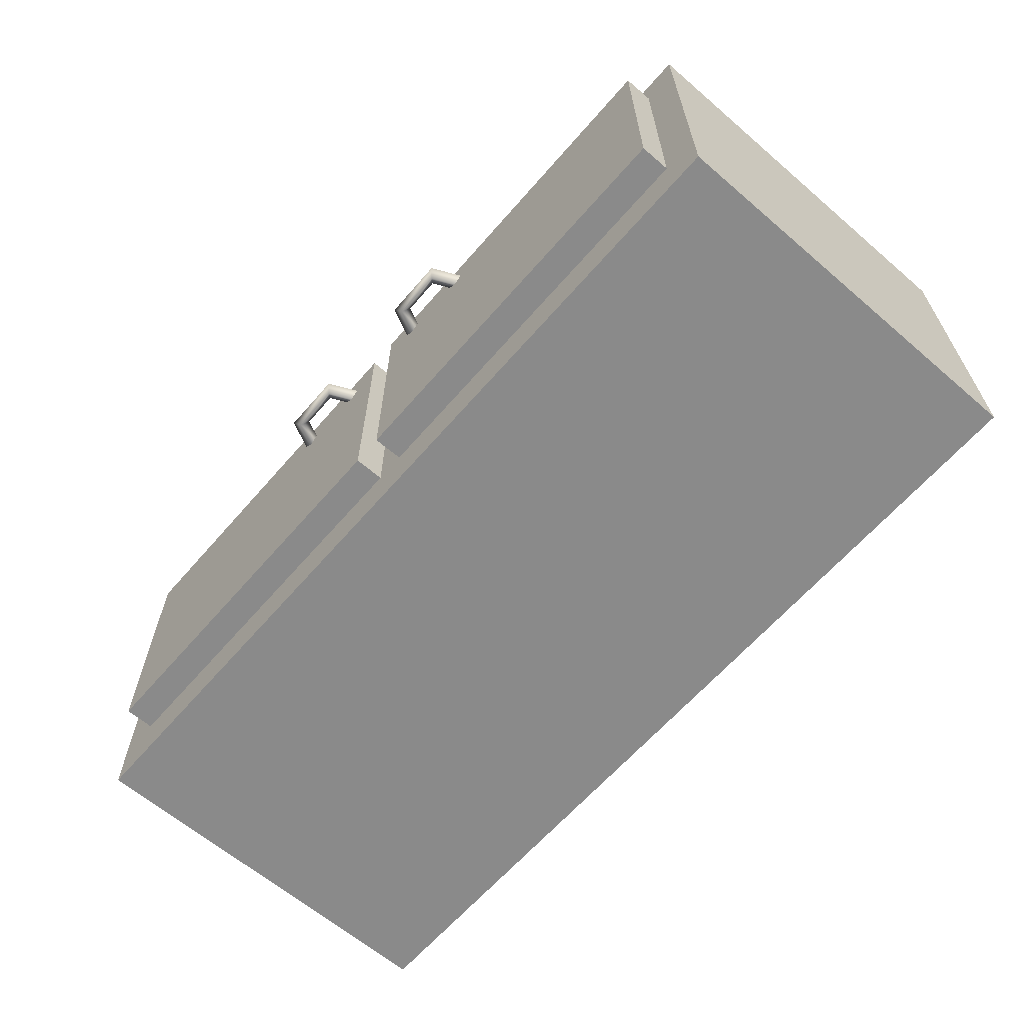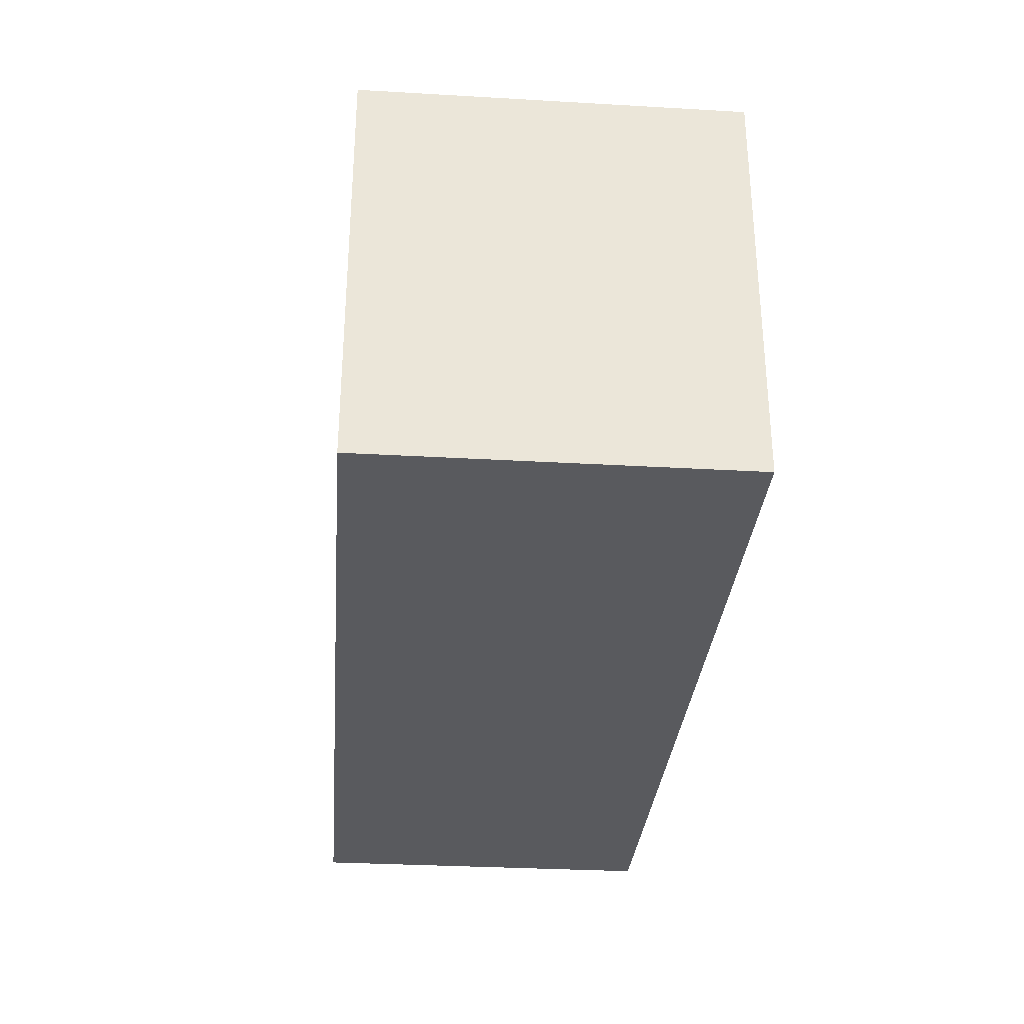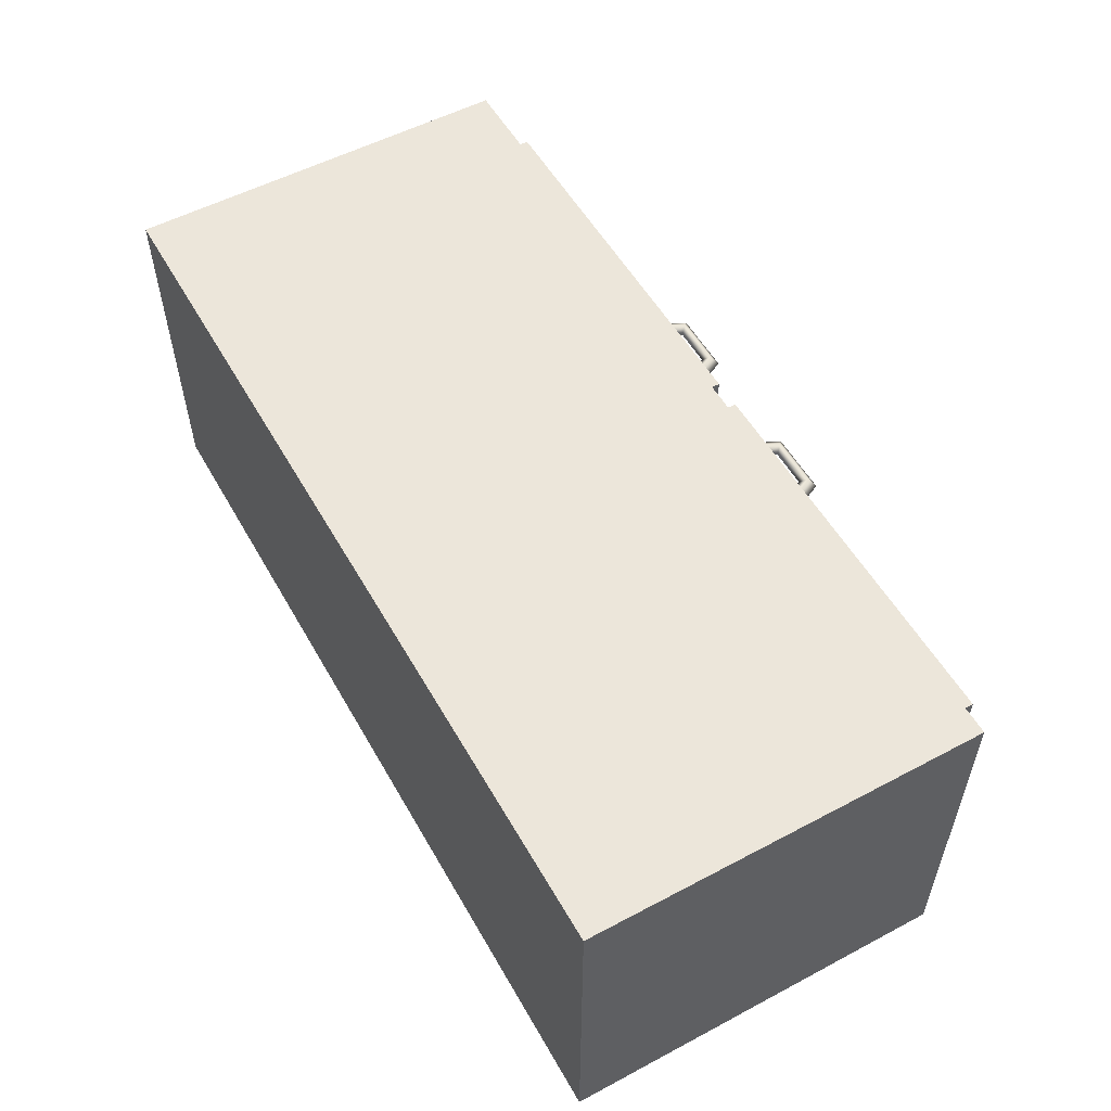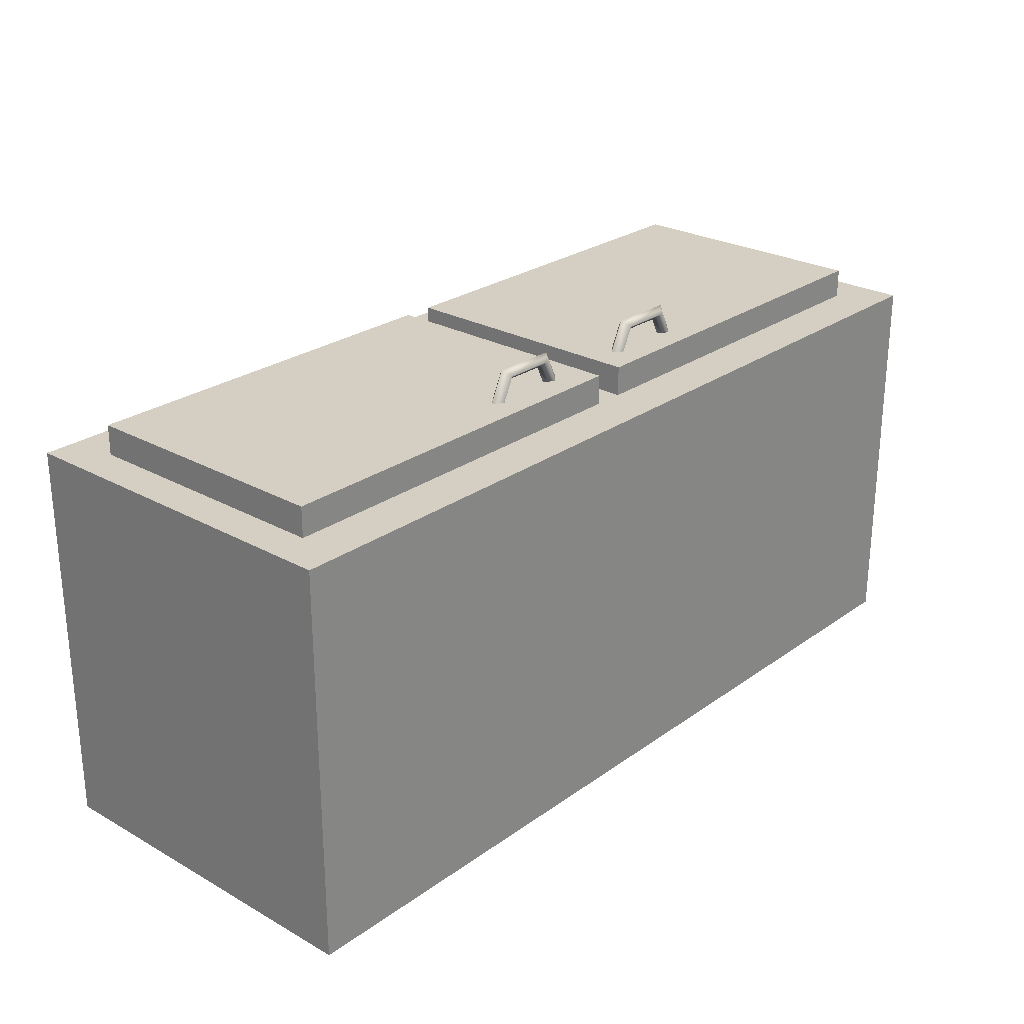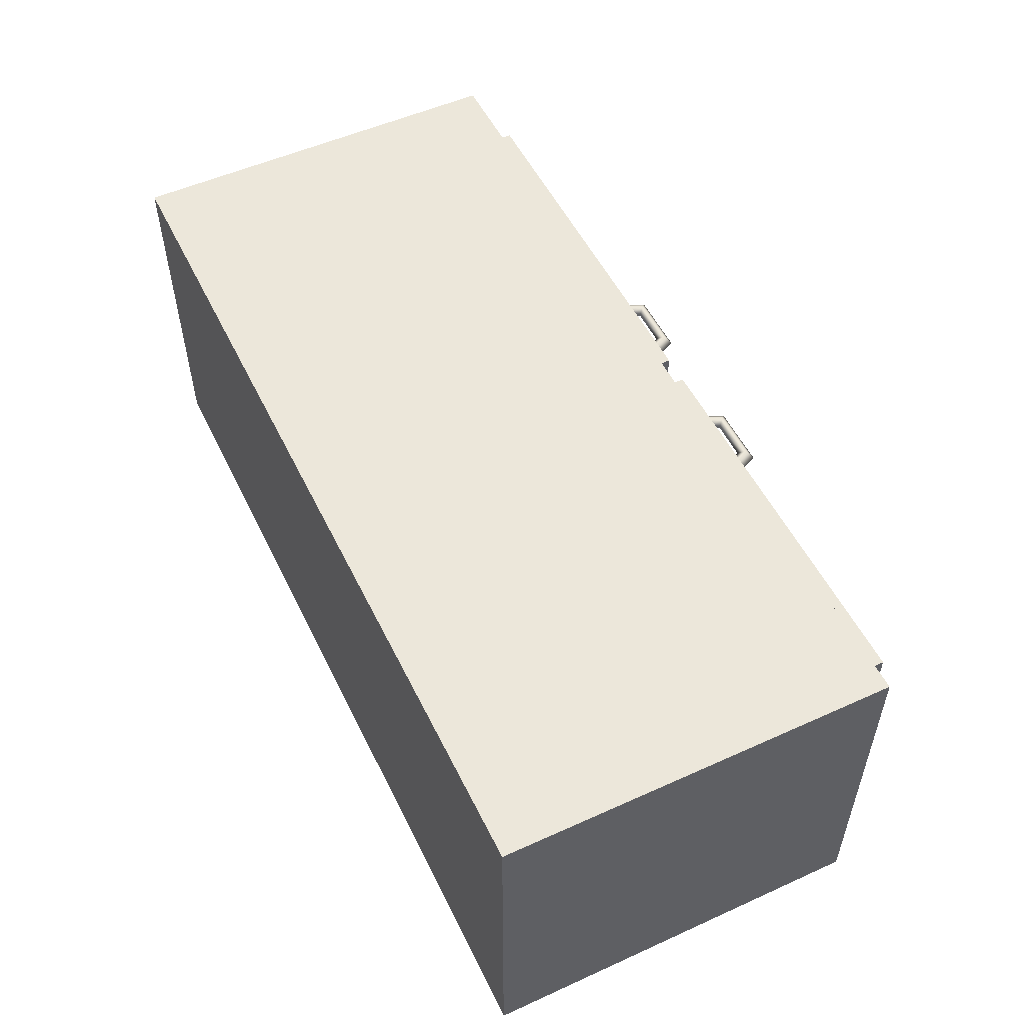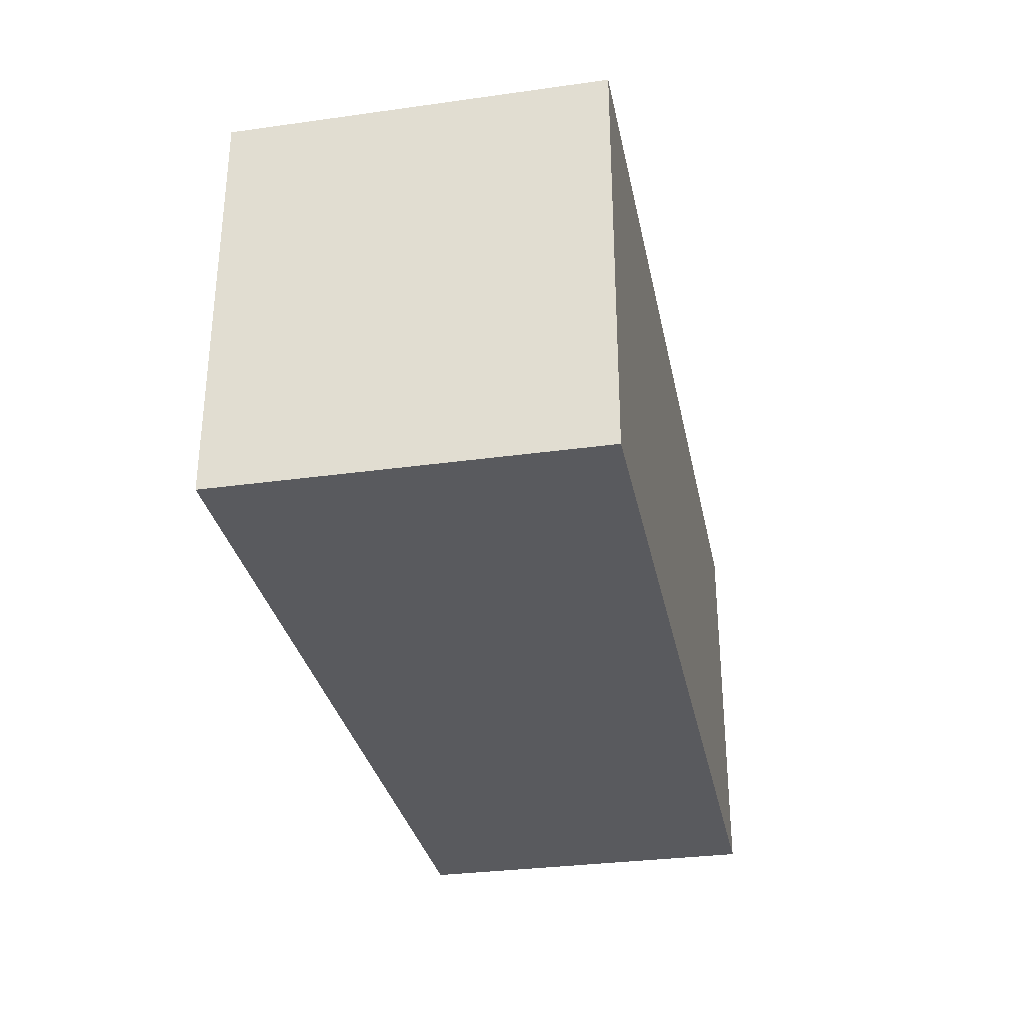
<metadata>
{"format":"obj","ext":"obj","renderer":"f3d","projection":"perspective","resolution":1024,"background":"white","views":[{"elev":-63.4,"azim":49.1,"up":"+Y"},{"elev":-31.4,"azim":85.3,"up":"+Z"},{"elev":54.6,"azim":-119.3,"up":"+Y"},{"elev":25.8,"azim":131.6,"up":"+Z"},{"elev":53.2,"azim":-115.8,"up":"+Y"},{"elev":-31.4,"azim":-78.8,"up":"+Z"}]}
</metadata>
<code>
v -0.2288 0.4 0.1
v -0.2288 0.5806 0.1
v -0.2288 0.5806 -0.1
v -0.2288 0.4 0.1
v -0.2288 0.5806 -0.1
v -0.2288 0.4 -0.1
v -0.2288 0.4 -0.1
v -0.2288 0.5806 -0.1
v 0.2288 0.5806 -0.1
v -0.2288 0.4 -0.1
v 0.2288 0.5806 -0.1
v 0.2288 0.4 -0.1
v 0.2288 0.4 -0.1
v 0.2288 0.5806 -0.1
v 0.2288 0.5806 0.1
v 0.2288 0.4 -0.1
v 0.2288 0.5806 0.1
v 0.2288 0.4 0.1
v 0.2288 0.4 0.1
v 0.2288 0.5806 0.1
v -0.2288 0.5806 0.1
v 0.2288 0.4 0.1
v -0.2288 0.5806 0.1
v -0.2288 0.4 0.1
v -0.2288 0.4 -0.1
v 0.2288 0.4 -0.1
v 0.2288 0.4 0.1
v -0.2288 0.4 -0.1
v 0.2288 0.4 0.1
v -0.2288 0.4 0.1
v -0.2053 0.4252 0.1157
v -0.2053 0.5575 0.1157
v -0.2053 0.5575 0.1007
v -0.2053 0.4252 0.1157
v -0.2053 0.5575 0.1007
v -0.2053 0.4252 0.1007
v -0.0048 0.4252 0.1007
v -0.0048 0.5575 0.1007
v -0.0048 0.5575 0.1157
v -0.0048 0.4252 0.1007
v -0.0048 0.5575 0.1157
v -0.0048 0.4252 0.1157
v -0.0048 0.4252 0.1157
v -0.0048 0.5575 0.1157
v -0.2053 0.5575 0.1157
v -0.0048 0.4252 0.1157
v -0.2053 0.5575 0.1157
v -0.2053 0.4252 0.1157
v -0.2053 0.4252 0.1007
v -0.0048 0.4252 0.1007
v -0.0048 0.4252 0.1157
v -0.2053 0.4252 0.1007
v -0.0048 0.4252 0.1157
v -0.2053 0.4252 0.1157
v -0.0048 0.5575 0.1007
v -0.2053 0.5575 0.1007
v -0.2053 0.5575 0.1157
v -0.0048 0.5575 0.1007
v -0.2053 0.5575 0.1157
v -0.0048 0.5575 0.1157
v 0.0104 0.4252 0.1157
v 0.0104 0.5575 0.1157
v 0.0104 0.5575 0.1007
v 0.0104 0.4252 0.1157
v 0.0104 0.5575 0.1007
v 0.0104 0.4252 0.1007
v 0.2109 0.4252 0.1007
v 0.2109 0.5575 0.1007
v 0.2109 0.5575 0.1157
v 0.2109 0.4252 0.1007
v 0.2109 0.5575 0.1157
v 0.2109 0.4252 0.1157
v 0.2109 0.4252 0.1157
v 0.2109 0.5575 0.1157
v 0.0104 0.5575 0.1157
v 0.2109 0.4252 0.1157
v 0.0104 0.5575 0.1157
v 0.0104 0.4252 0.1157
v 0.0104 0.4252 0.1007
v 0.2109 0.4252 0.1007
v 0.2109 0.4252 0.1157
v 0.0104 0.4252 0.1007
v 0.2109 0.4252 0.1157
v 0.0104 0.4252 0.1157
v 0.2109 0.5575 0.1007
v 0.0104 0.5575 0.1007
v 0.0104 0.5575 0.1157
v 0.2109 0.5575 0.1007
v 0.0104 0.5575 0.1157
v 0.2109 0.5575 0.1157
v -0.2288 0.5806 0.1
v 0.2288 0.5806 0.1
v 0.2288 0.5806 -0.1
v -0.2288 0.5806 0.1
v 0.2288 0.5806 -0.1
v -0.2288 0.5806 -0.1
v -0.0552 0.5456 0.1276
v -0.0293 0.5456 0.1276
v -0.0325 0.5419 0.1246
v -0.0552 0.5456 0.1276
v -0.0325 0.5419 0.1246
v -0.0519 0.5419 0.1245
v -0.0579 0.5419 0.1119
v -0.0519 0.5419 0.1245
v -0.0552 0.5381 0.1276
v -0.0579 0.5419 0.1119
v -0.0552 0.5381 0.1276
v -0.0631 0.5381 0.1108
v -0.0631 0.5456 0.1108
v -0.0552 0.5456 0.1276
v -0.0519 0.5419 0.1245
v -0.0631 0.5456 0.1108
v -0.0519 0.5419 0.1245
v -0.0579 0.5419 0.1119
v -0.0519 0.5419 0.1245
v -0.0325 0.5419 0.1246
v -0.0293 0.5381 0.1276
v -0.0519 0.5419 0.1245
v -0.0293 0.5381 0.1276
v -0.0552 0.5381 0.1276
v -0.0584 0.5419 0.1306
v -0.026 0.5419 0.1307
v -0.0293 0.5456 0.1276
v -0.0584 0.5419 0.1306
v -0.0293 0.5456 0.1276
v -0.0552 0.5456 0.1276
v -0.0631 0.5381 0.1108
v -0.0552 0.5381 0.1276
v -0.0584 0.5419 0.1306
v -0.0631 0.5381 0.1108
v -0.0584 0.5419 0.1306
v -0.0684 0.5419 0.1096
v -0.0684 0.5419 0.1096
v -0.0584 0.5419 0.1306
v -0.0552 0.5456 0.1276
v -0.0684 0.5419 0.1096
v -0.0552 0.5456 0.1276
v -0.0631 0.5456 0.1108
v -0.0552 0.5381 0.1276
v -0.0293 0.5381 0.1276
v -0.026 0.5419 0.1307
v -0.0552 0.5381 0.1276
v -0.026 0.5419 0.1307
v -0.0584 0.5419 0.1306
v -0.026 0.5419 0.1307
v -0.016 0.5419 0.1097
v -0.0212 0.5456 0.1108
v -0.026 0.5419 0.1307
v -0.0212 0.5456 0.1108
v -0.0293 0.5456 0.1276
v -0.0293 0.5456 0.1276
v -0.0212 0.5456 0.1108
v -0.0265 0.5419 0.112
v -0.0293 0.5456 0.1276
v -0.0265 0.5419 0.112
v -0.0325 0.5419 0.1246
v -0.0325 0.5419 0.1246
v -0.0265 0.5419 0.112
v -0.0212 0.5381 0.1108
v -0.0325 0.5419 0.1246
v -0.0212 0.5381 0.1108
v -0.0293 0.5381 0.1276
v -0.0293 0.5381 0.1276
v -0.0212 0.5381 0.1108
v -0.016 0.5419 0.1097
v -0.0293 0.5381 0.1276
v -0.016 0.5419 0.1097
v -0.026 0.5419 0.1307
v 0.0361 0.5456 0.1276
v 0.062 0.5456 0.1276
v 0.0588 0.5419 0.1246
v 0.0361 0.5456 0.1276
v 0.0588 0.5419 0.1246
v 0.0394 0.5419 0.1245
v 0.0334 0.5419 0.1119
v 0.0394 0.5419 0.1245
v 0.0361 0.5381 0.1276
v 0.0334 0.5419 0.1119
v 0.0361 0.5381 0.1276
v 0.0282 0.5381 0.1108
v 0.0282 0.5456 0.1108
v 0.0361 0.5456 0.1276
v 0.0394 0.5419 0.1245
v 0.0282 0.5456 0.1108
v 0.0394 0.5419 0.1245
v 0.0334 0.5419 0.1119
v 0.0394 0.5419 0.1245
v 0.0588 0.5419 0.1246
v 0.062 0.5381 0.1276
v 0.0394 0.5419 0.1245
v 0.062 0.5381 0.1276
v 0.0361 0.5381 0.1276
v 0.0329 0.5419 0.1306
v 0.0653 0.5419 0.1307
v 0.062 0.5456 0.1276
v 0.0329 0.5419 0.1306
v 0.062 0.5456 0.1276
v 0.0361 0.5456 0.1276
v 0.0282 0.5381 0.1108
v 0.0361 0.5381 0.1276
v 0.0329 0.5419 0.1306
v 0.0282 0.5381 0.1108
v 0.0329 0.5419 0.1306
v 0.0229 0.5419 0.1096
v 0.0229 0.5419 0.1096
v 0.0329 0.5419 0.1306
v 0.0361 0.5456 0.1276
v 0.0229 0.5419 0.1096
v 0.0361 0.5456 0.1276
v 0.0282 0.5456 0.1108
v 0.0361 0.5381 0.1276
v 0.062 0.5381 0.1276
v 0.0653 0.5419 0.1307
v 0.0361 0.5381 0.1276
v 0.0653 0.5419 0.1307
v 0.0329 0.5419 0.1306
v 0.0653 0.5419 0.1307
v 0.0753 0.5419 0.1097
v 0.0701 0.5456 0.1108
v 0.0653 0.5419 0.1307
v 0.0701 0.5456 0.1108
v 0.062 0.5456 0.1276
v 0.062 0.5456 0.1276
v 0.0701 0.5456 0.1108
v 0.0648 0.5419 0.112
v 0.062 0.5456 0.1276
v 0.0648 0.5419 0.112
v 0.0588 0.5419 0.1246
v 0.0588 0.5419 0.1246
v 0.0648 0.5419 0.112
v 0.0701 0.5381 0.1108
v 0.0588 0.5419 0.1246
v 0.0701 0.5381 0.1108
v 0.062 0.5381 0.1276
v 0.062 0.5381 0.1276
v 0.0701 0.5381 0.1108
v 0.0753 0.5419 0.1097
v 0.062 0.5381 0.1276
v 0.0753 0.5419 0.1097
v 0.0653 0.5419 0.1307
g mesh_0
f 1 2 3
f 4 5 6
f 7 8 9
f 10 11 12
f 13 14 15
f 16 17 18
f 19 20 21
f 22 23 24
f 25 26 27
f 28 29 30
f 31 32 33
f 34 35 36
f 37 38 39
f 40 41 42
f 43 44 45
f 46 47 48
f 49 50 51
f 52 53 54
f 55 56 57
f 58 59 60
f 61 62 63
f 64 65 66
f 67 68 69
f 70 71 72
f 73 74 75
f 76 77 78
f 79 80 81
f 82 83 84
f 85 86 87
f 88 89 90
f 91 92 93
f 94 95 96
g mesh_1
f 97 98 99
f 100 101 102
f 103 104 105
f 106 107 108
f 109 110 111
f 112 113 114
f 115 116 117
f 118 119 120
f 121 122 123
f 124 125 126
f 127 128 129
f 130 131 132
f 133 134 135
f 136 137 138
f 139 140 141
f 142 143 144
f 145 146 147
f 148 149 150
f 151 152 153
f 154 155 156
f 157 158 159
f 160 161 162
f 163 164 165
f 166 167 168
f 169 170 171
f 172 173 174
f 175 176 177
f 178 179 180
f 181 182 183
f 184 185 186
f 187 188 189
f 190 191 192
f 193 194 195
f 196 197 198
f 199 200 201
f 202 203 204
f 205 206 207
f 208 209 210
f 211 212 213
f 214 215 216
f 217 218 219
f 220 221 222
f 223 224 225
f 226 227 228
f 229 230 231
f 232 233 234
f 235 236 237
f 238 239 240

</code>
